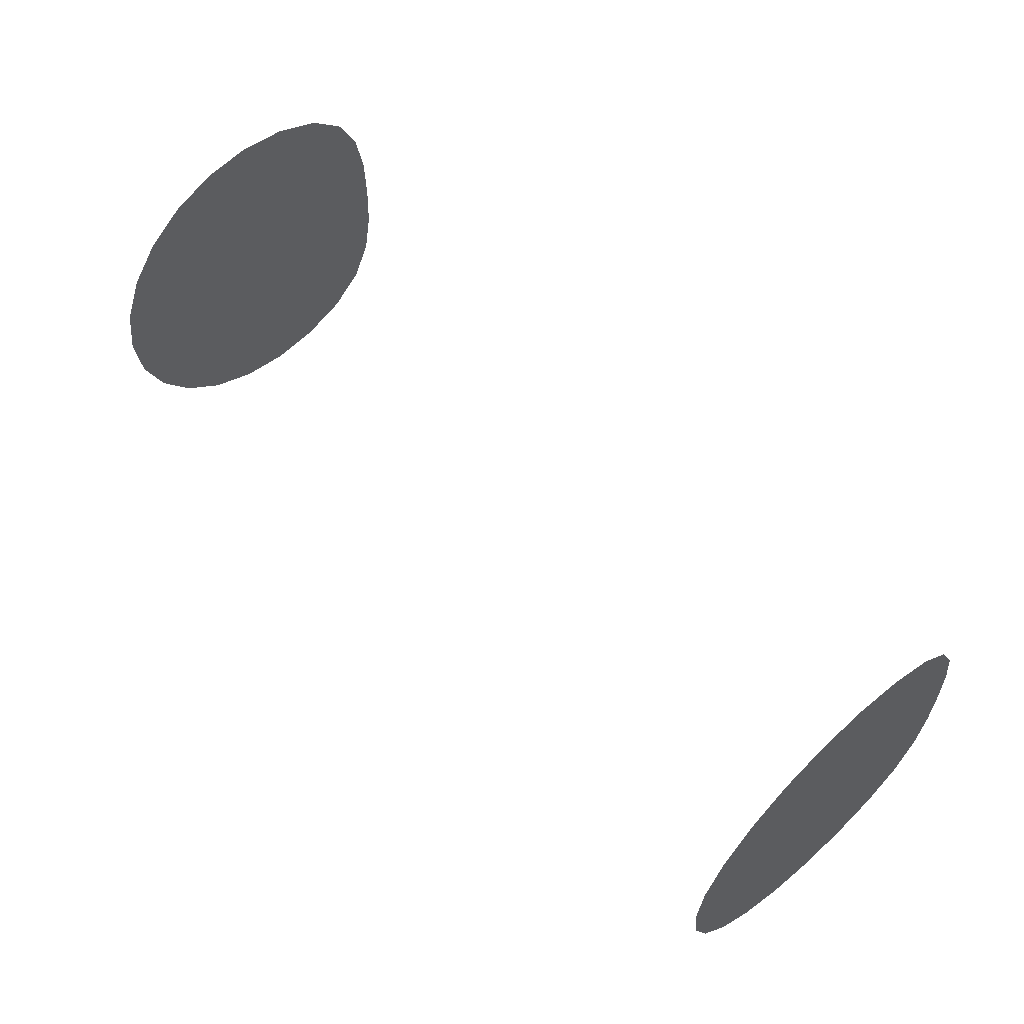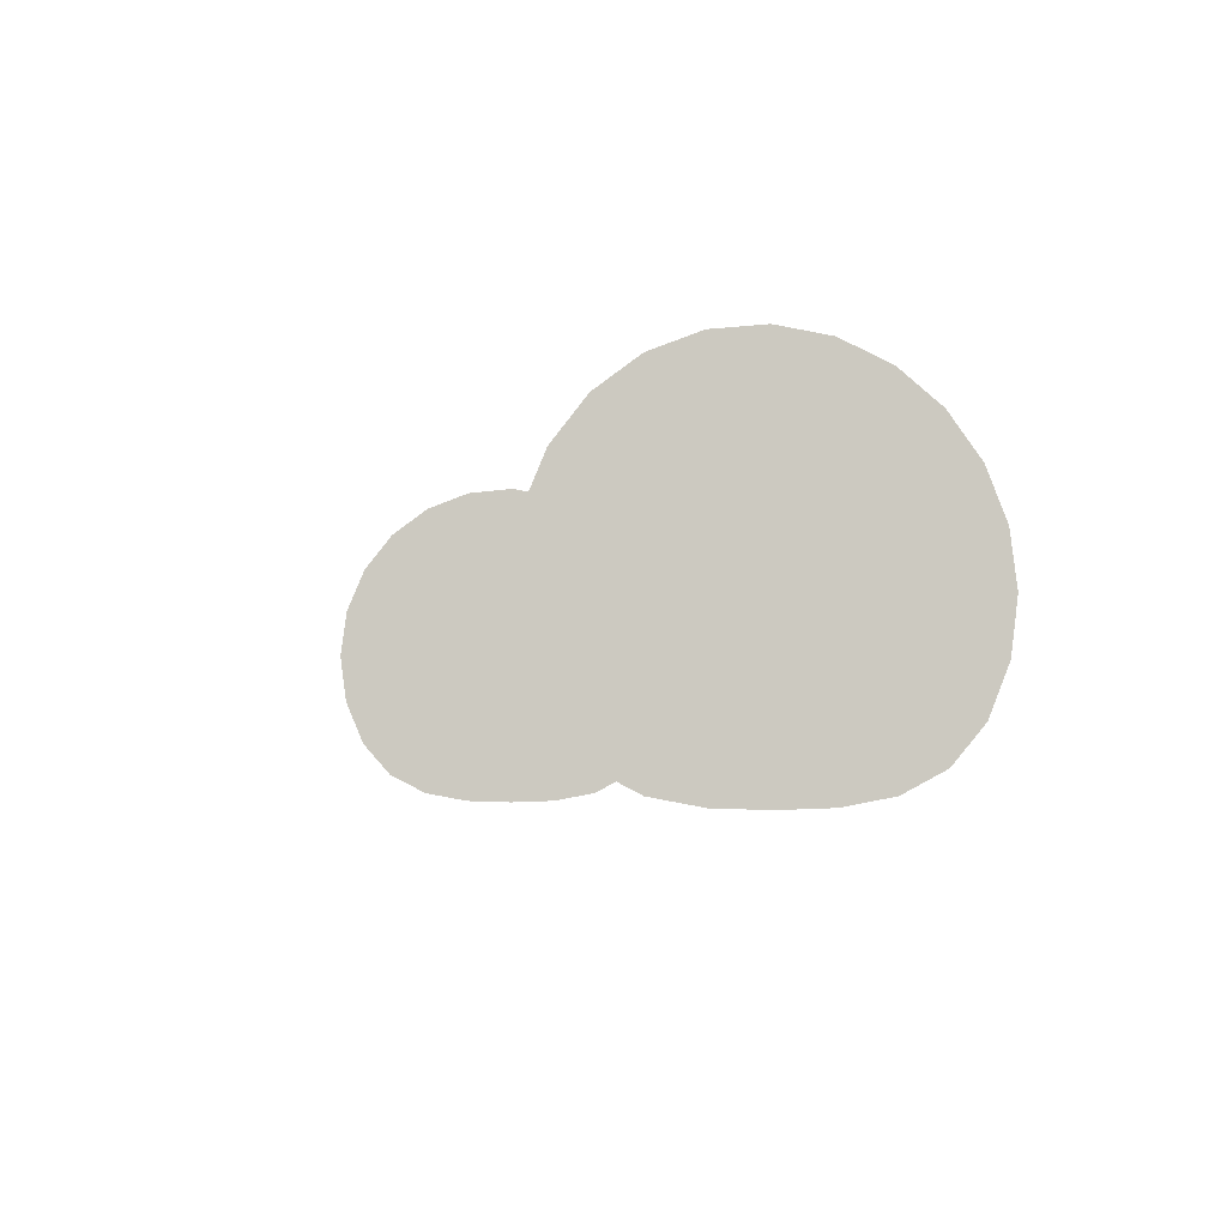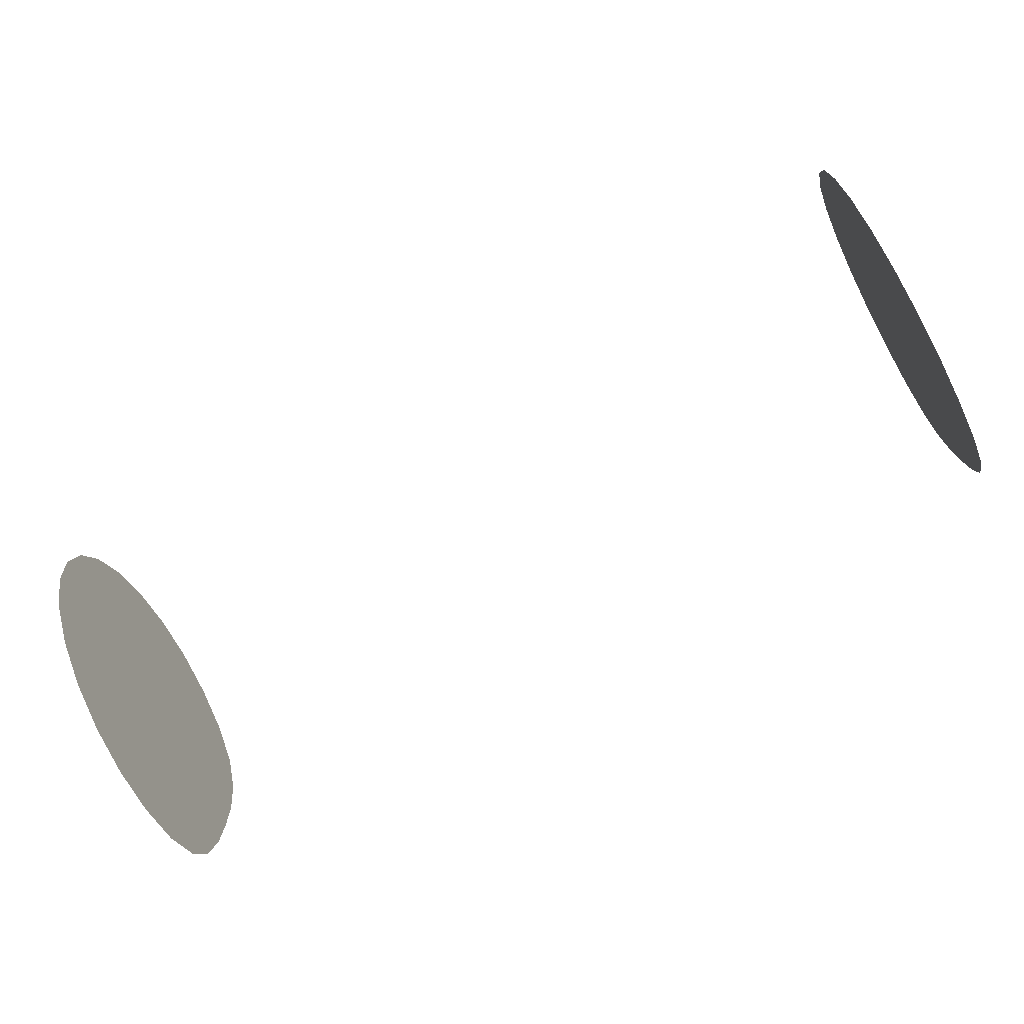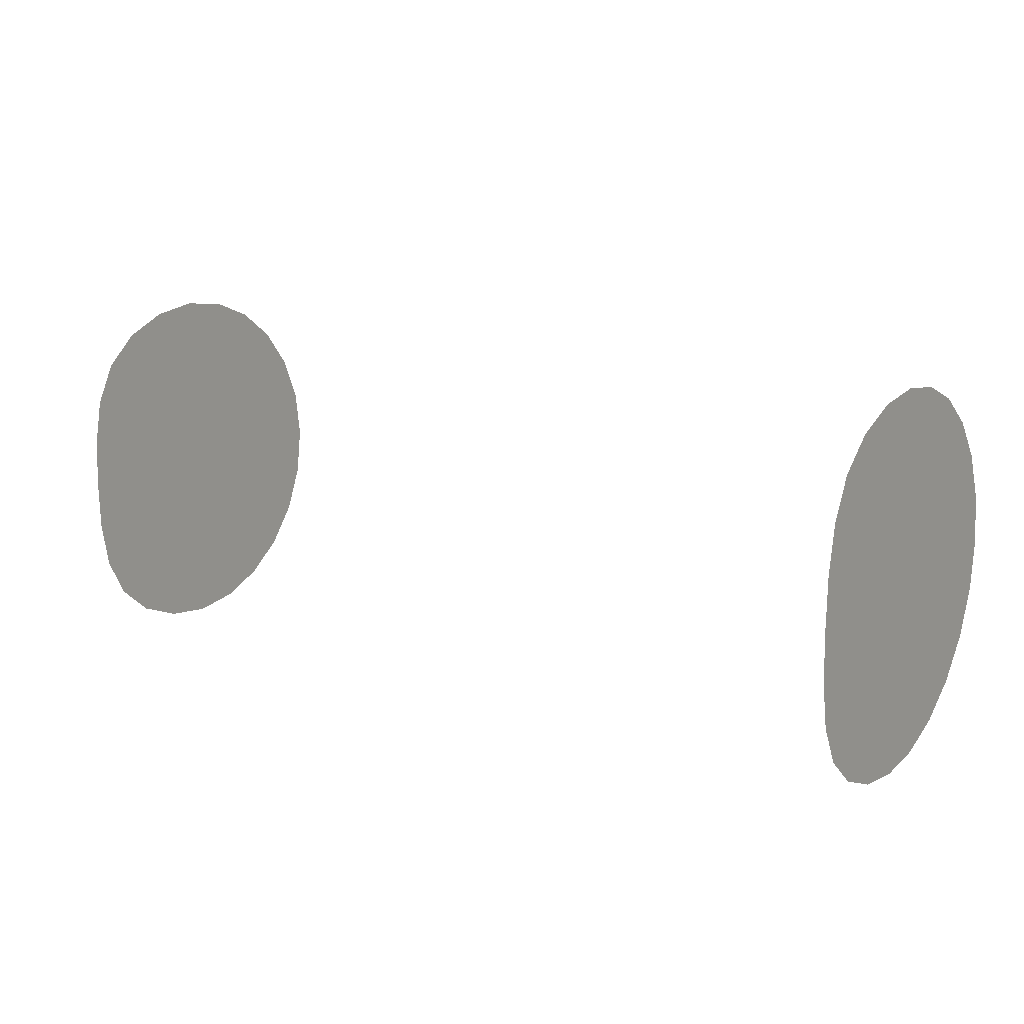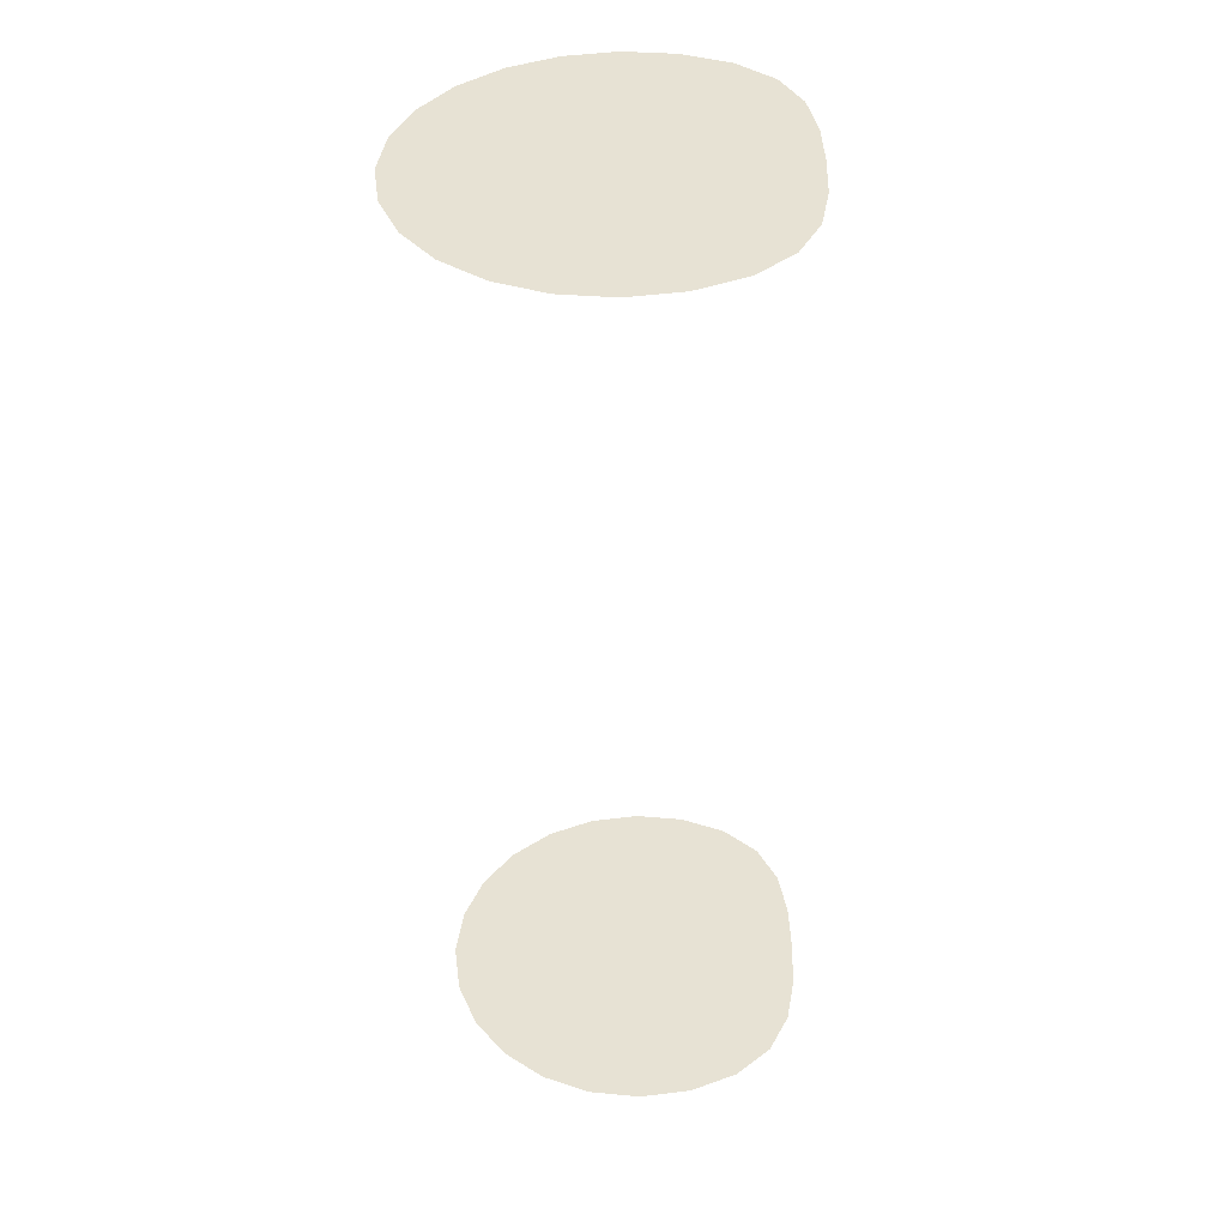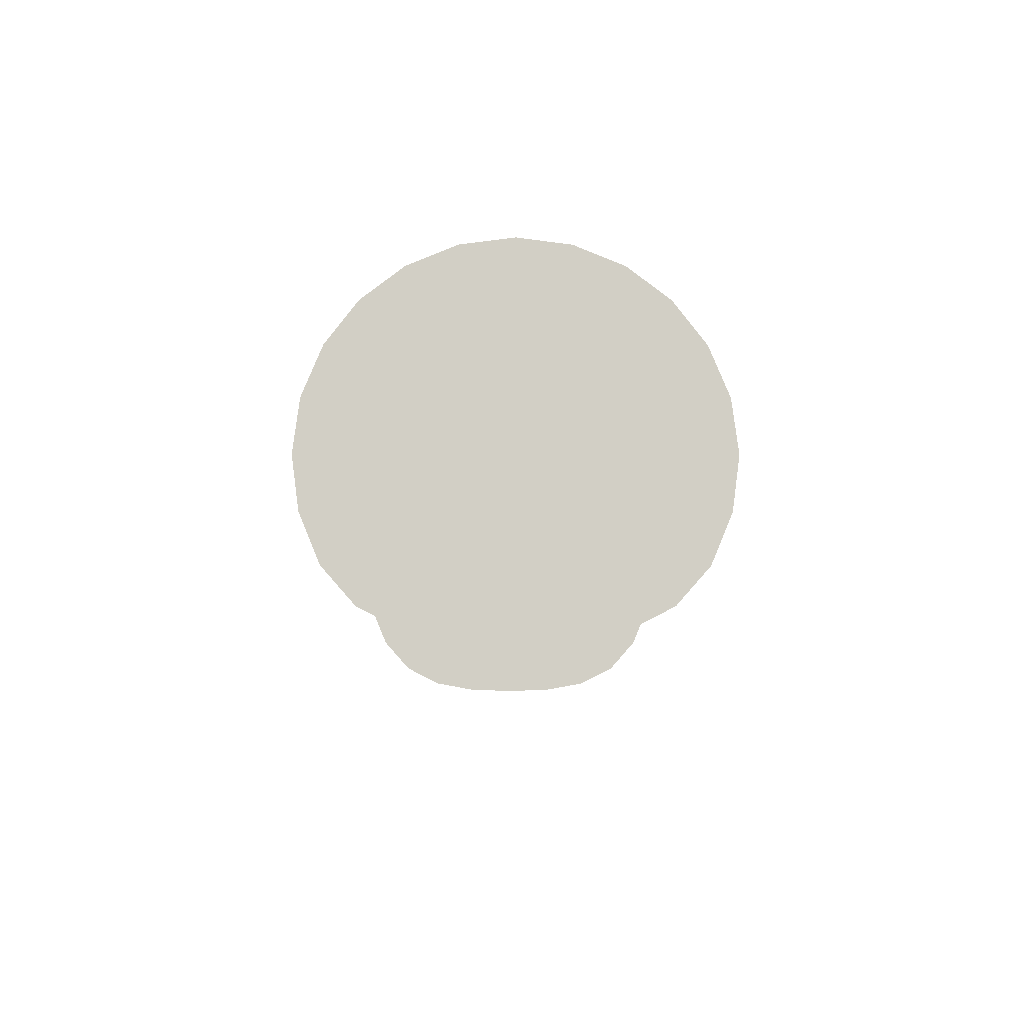
<metadata>
{"format":"obj","ext":"obj","renderer":"f3d","projection":"perspective","resolution":1024,"background":"white","views":[{"elev":58.4,"azim":-132.0,"up":"+Z"},{"elev":-4.5,"azim":-104.4,"up":"+Y"},{"elev":-76.3,"azim":-152.5,"up":"+Z"},{"elev":14.9,"azim":34.9,"up":"+Z"},{"elev":-49.5,"azim":-88.7,"up":"+Z"},{"elev":-8.1,"azim":89.6,"up":"+Y"}]}
</metadata>
<code>
o Cylinder.009_Cylinder.008
v -1.44 -0 -0.6
v 1.44 -0 -0.6
v -1.44 -0.1553 -0.5796
v 1.44 -0.1553 -0.5796
v -1.44 -0.2997 -0.5196
v 1.44 -0.2997 -0.5196
v -1.44 -0.4078 -0.4243
v 1.44 -0.4078 -0.4243
v -1.44 -0.4707 -0.3
v 1.44 -0.4707 -0.3
v -1.44 -0.4972 -0.1553
v 1.44 -0.4972 -0.1553
v -1.44 -0.5021 0
v 1.44 -0.5021 -0
v -1.44 -0.4972 0.1553
v 1.44 -0.4972 0.1553
v -1.44 -0.4707 0.3
v 1.44 -0.4707 0.3
v -1.44 -0.4078 0.4243
v 1.44 -0.4078 0.4243
v -1.44 -0.2997 0.5196
v 1.44 -0.2997 0.5196
v -1.44 -0.1553 0.5796
v 1.44 -0.1553 0.5796
v -1.44 -0 0.6
v 1.44 -0 0.6
v -1.44 0.1553 0.5796
v 1.44 0.1553 0.5796
v -1.44 0.3 0.5196
v 1.44 0.3 0.5196
v -1.44 0.4243 0.4243
v 1.44 0.4243 0.4243
v -1.44 0.5196 0.3
v 1.44 0.5196 0.3
v -1.44 0.5796 0.1553
v 1.44 0.5796 0.1553
v -1.44 0.6 1e-06
v 1.44 0.6 0
v -1.44 0.5796 -0.1553
v 1.44 0.5796 -0.1553
v -1.44 0.5196 -0.3
v 1.44 0.5196 -0.3
v -1.44 0.4243 -0.4243
v 1.44 0.4243 -0.4243
v -1.44 0.3 -0.5196
v 1.44 0.3 -0.5196
v -1.44 0.1553 -0.5796
v 1.44 0.1553 -0.5796
f 10 8 6
f 43 45 13
f 6 4 10
f 4 2 12
f 2 48 12
f 48 46 12
f 12 46 14
f 46 44 14
f 44 42 14
f 42 40 14
f 40 38 14
f 38 36 14
f 36 34 14
f 34 32 14
f 32 30 14
f 30 28 16
f 28 26 16
f 30 16 14
f 26 24 16
f 24 22 18
f 16 24 18
f 22 20 18
f 12 10 4
f 47 1 11
f 1 3 11
f 3 5 9
f 5 7 9
f 9 11 3
f 11 13 45
f 13 15 29
f 11 45 47
f 15 17 23
f 17 19 21
f 23 17 21
f 23 25 15
f 25 27 15
f 27 29 15
f 29 31 13
f 31 33 13
f 33 35 13
f 35 37 13
f 37 39 13
f 39 41 13
f 41 43 13

</code>
